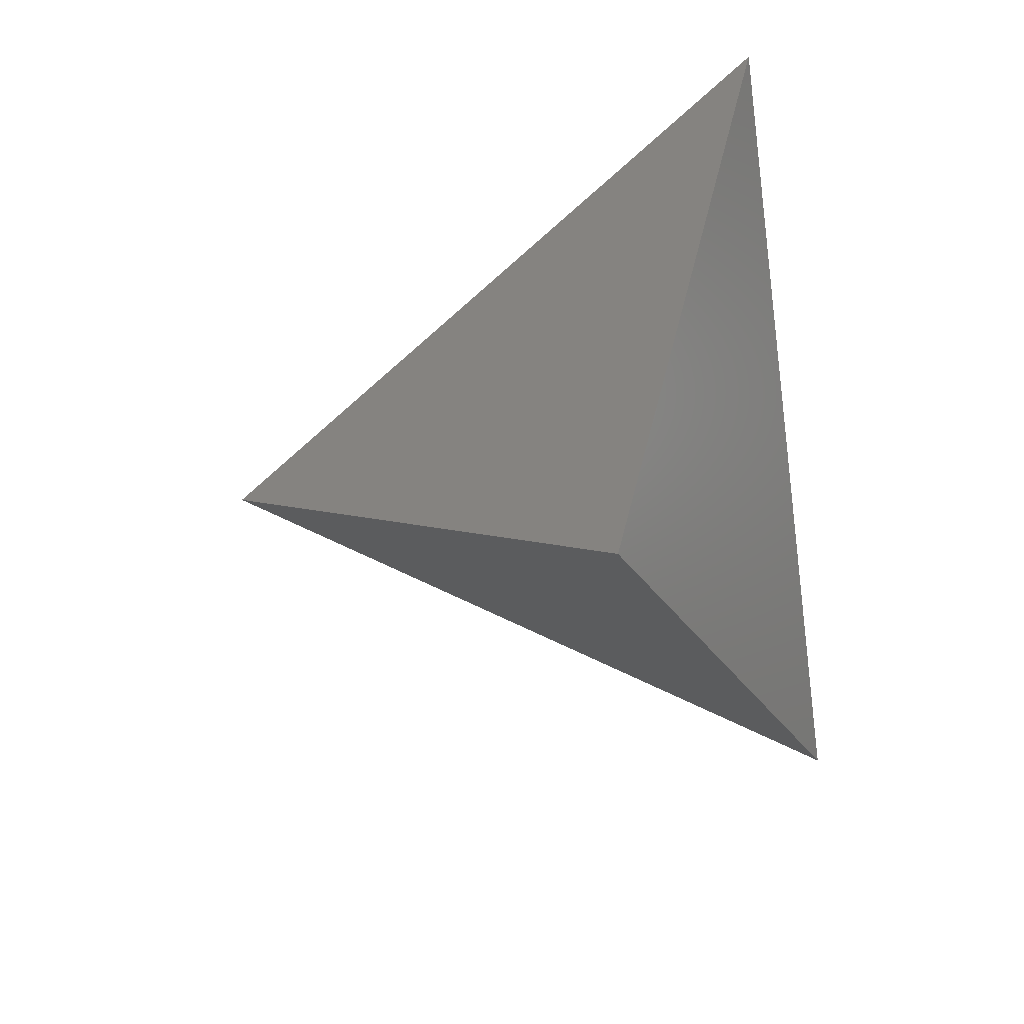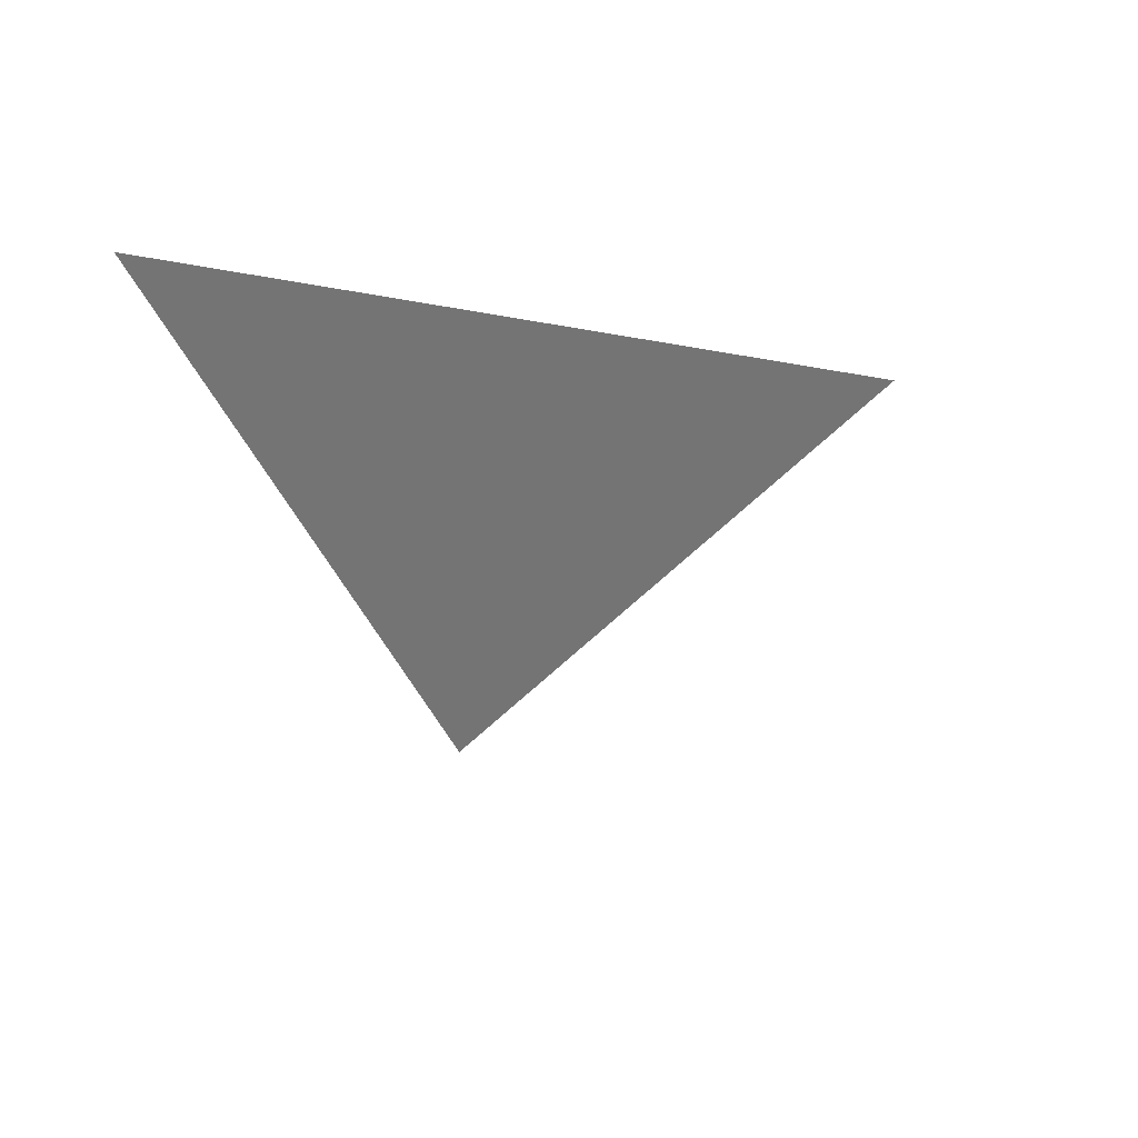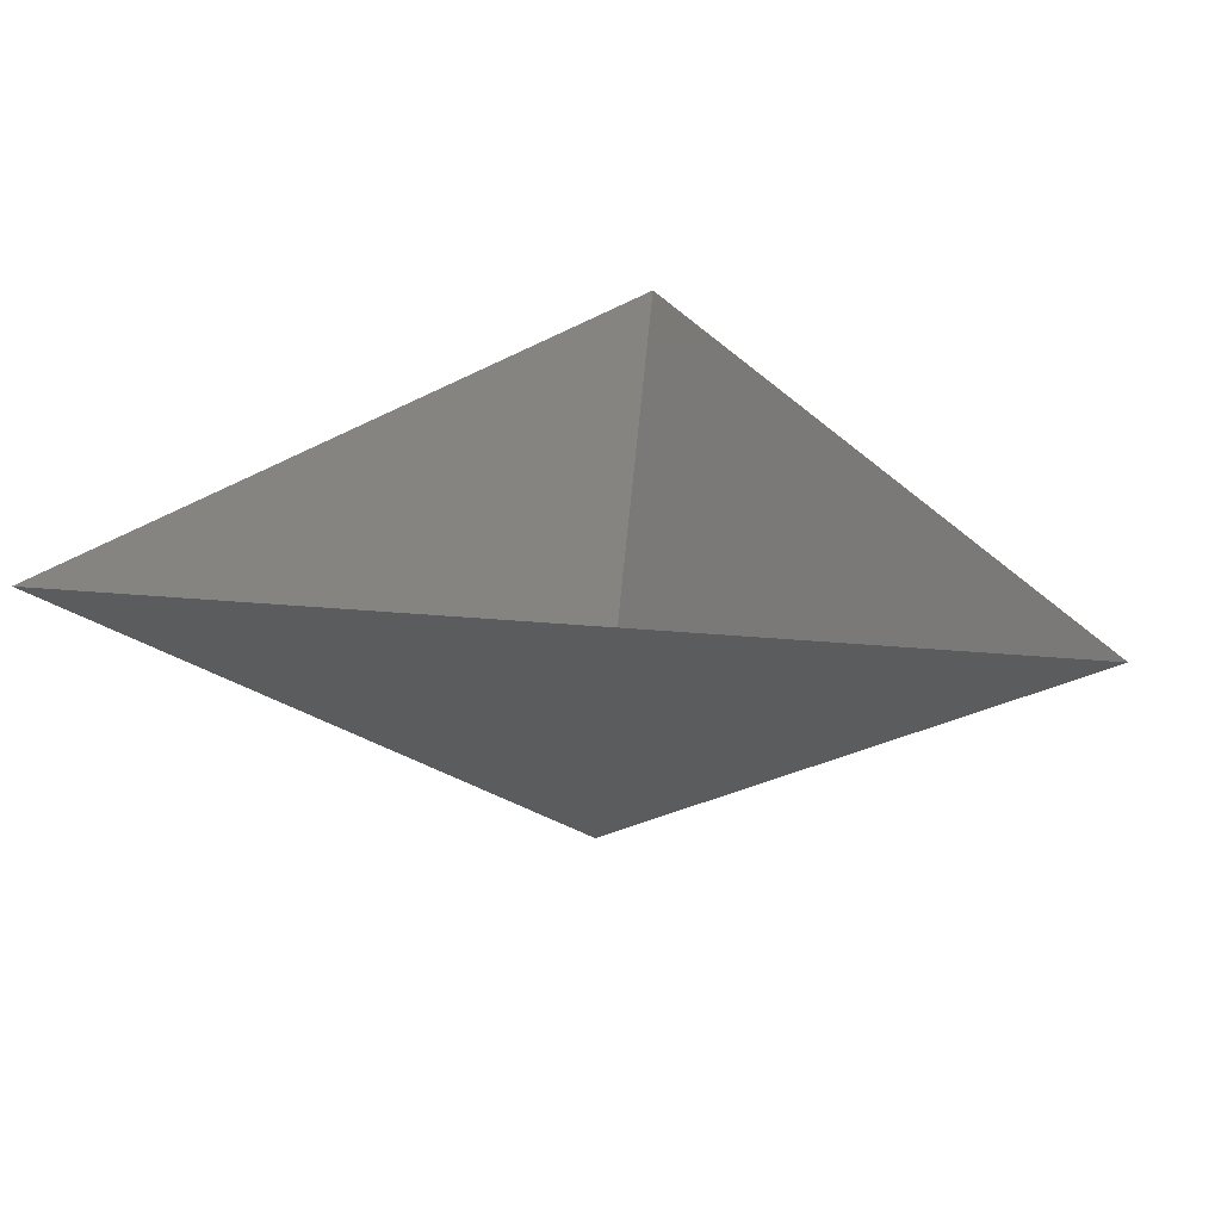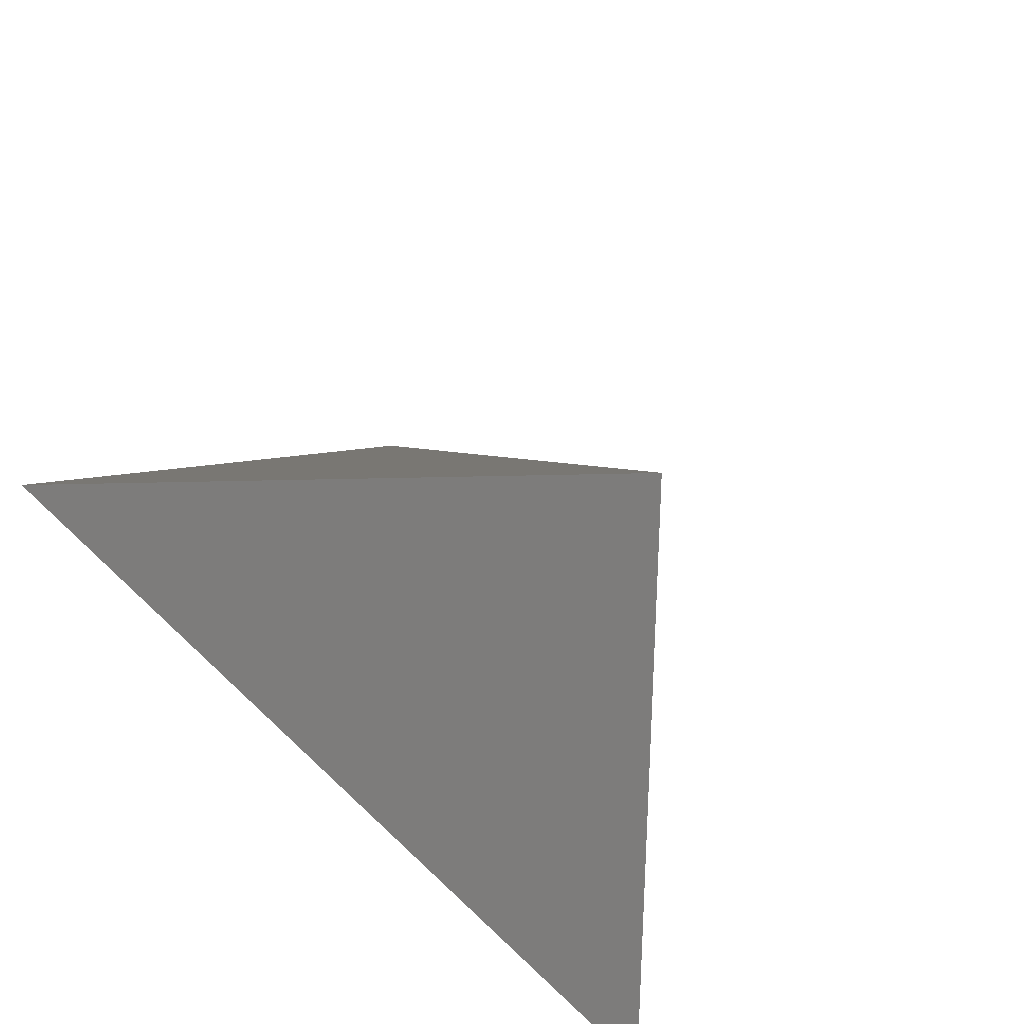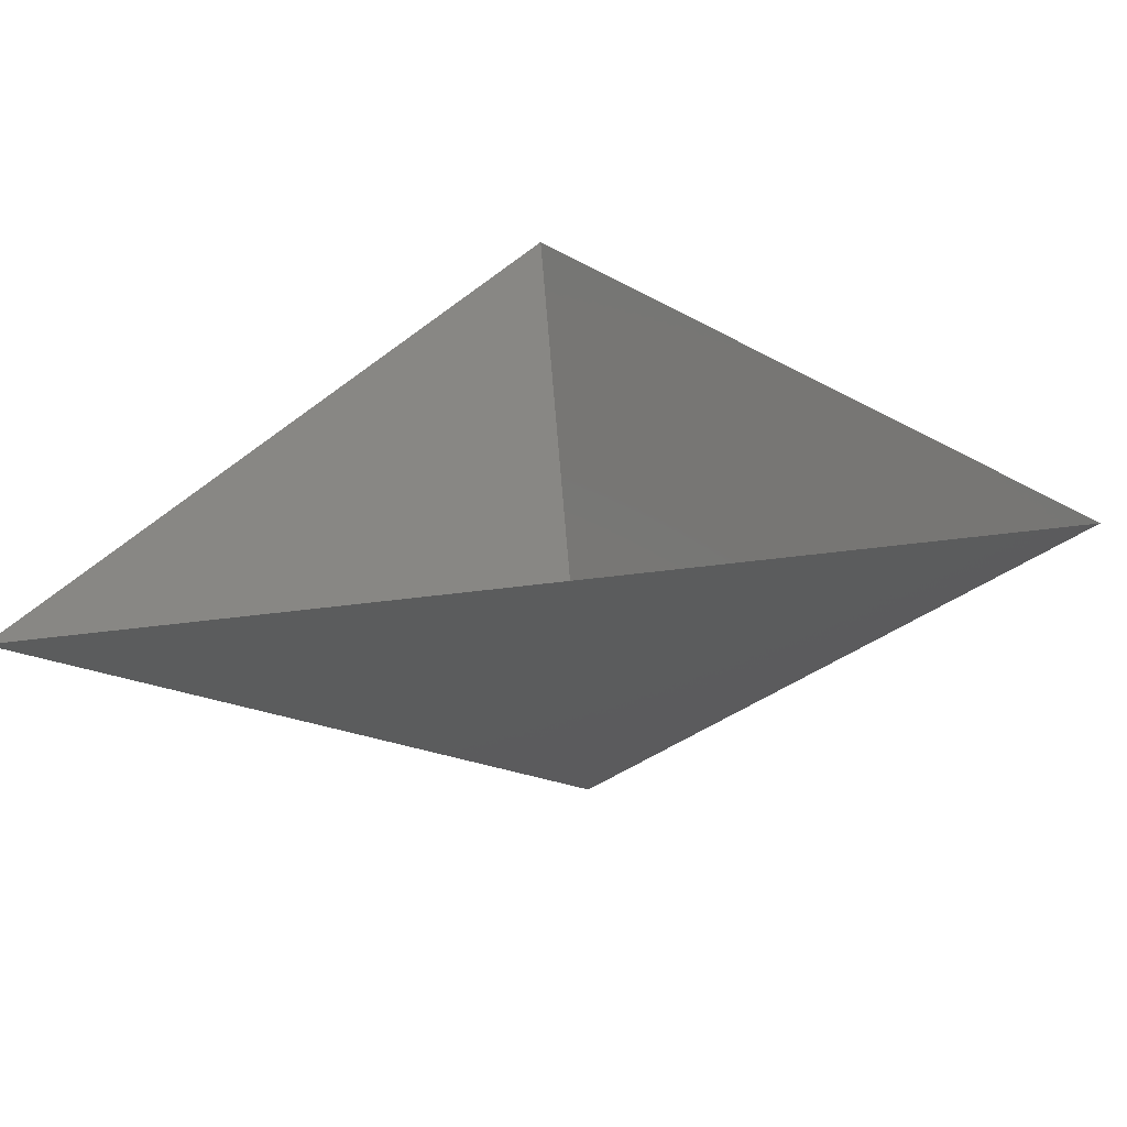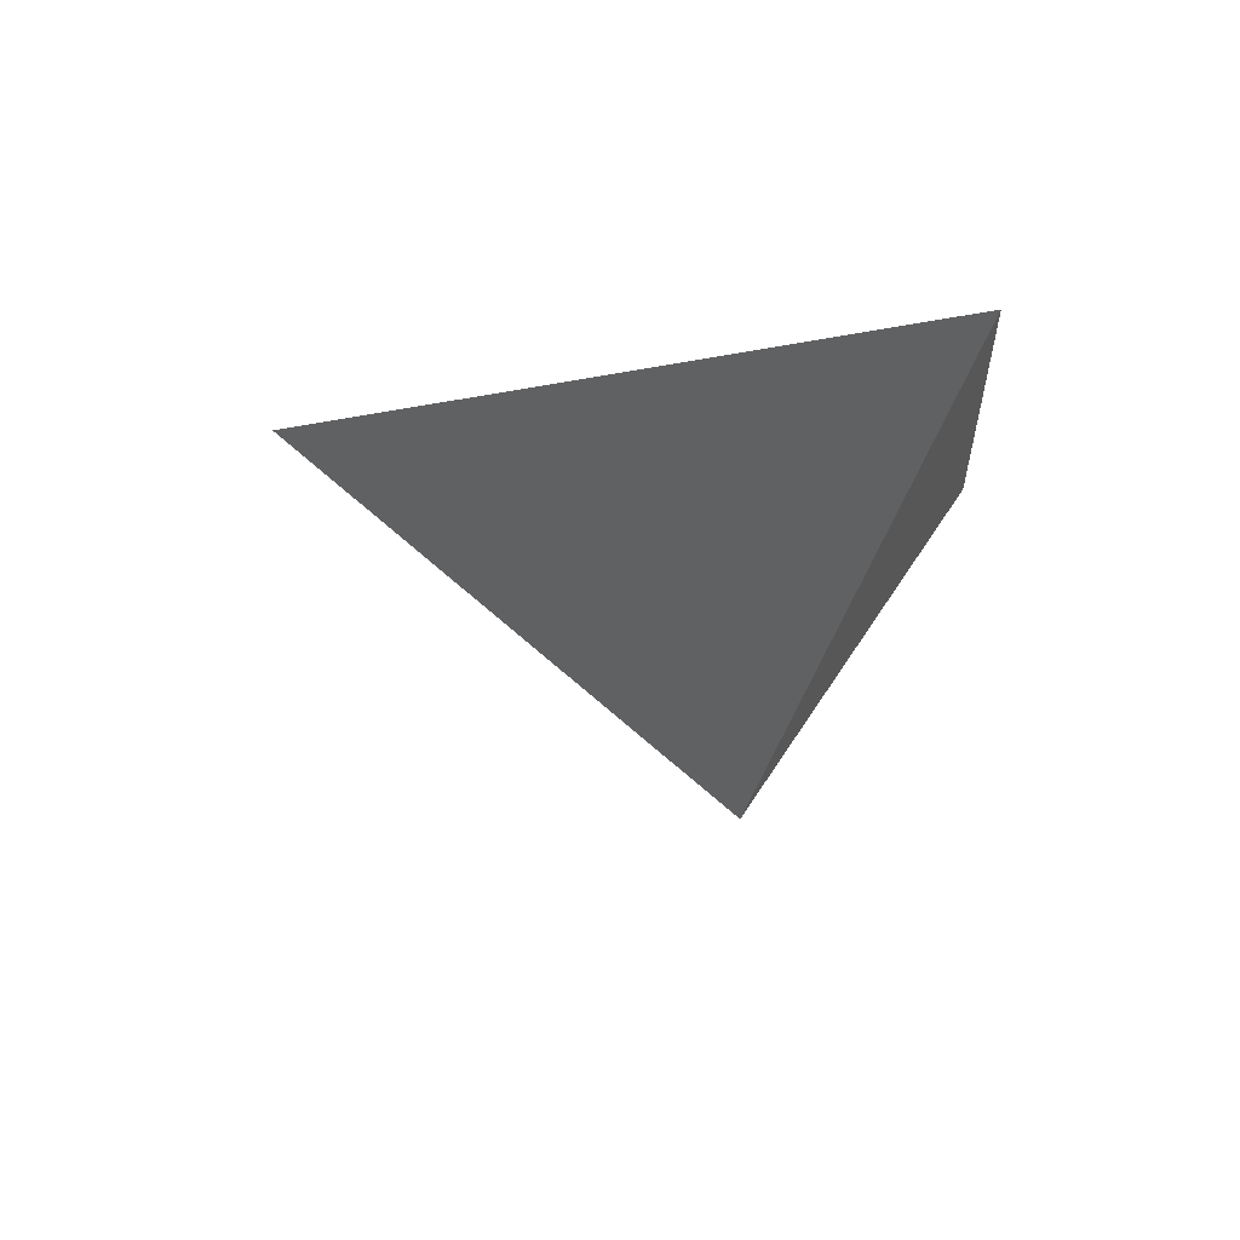
<metadata>
{"format":"stl","ext":"stl","renderer":"f3d","projection":"perspective","resolution":1024,"background":"white","views":[{"elev":-71.8,"azim":-82.2,"up":"+Z"},{"elev":-13.9,"azim":98.2,"up":"+Z"},{"elev":30.8,"azim":7.5,"up":"+Z"},{"elev":-58.0,"azim":128.1,"up":"+Y"},{"elev":-58.6,"azim":7.3,"up":"+Y"},{"elev":-5.6,"azim":-83.8,"up":"+Z"}]}
</metadata>
<code>
# stl→obj: 4 verts, 3 faces
v -5 -17 45.43
v 7 -17 45.43
v 1 -14 40.43
v 1 -8 45.43
f 1 2 3
f 2 4 3
f 4 1 3

</code>
